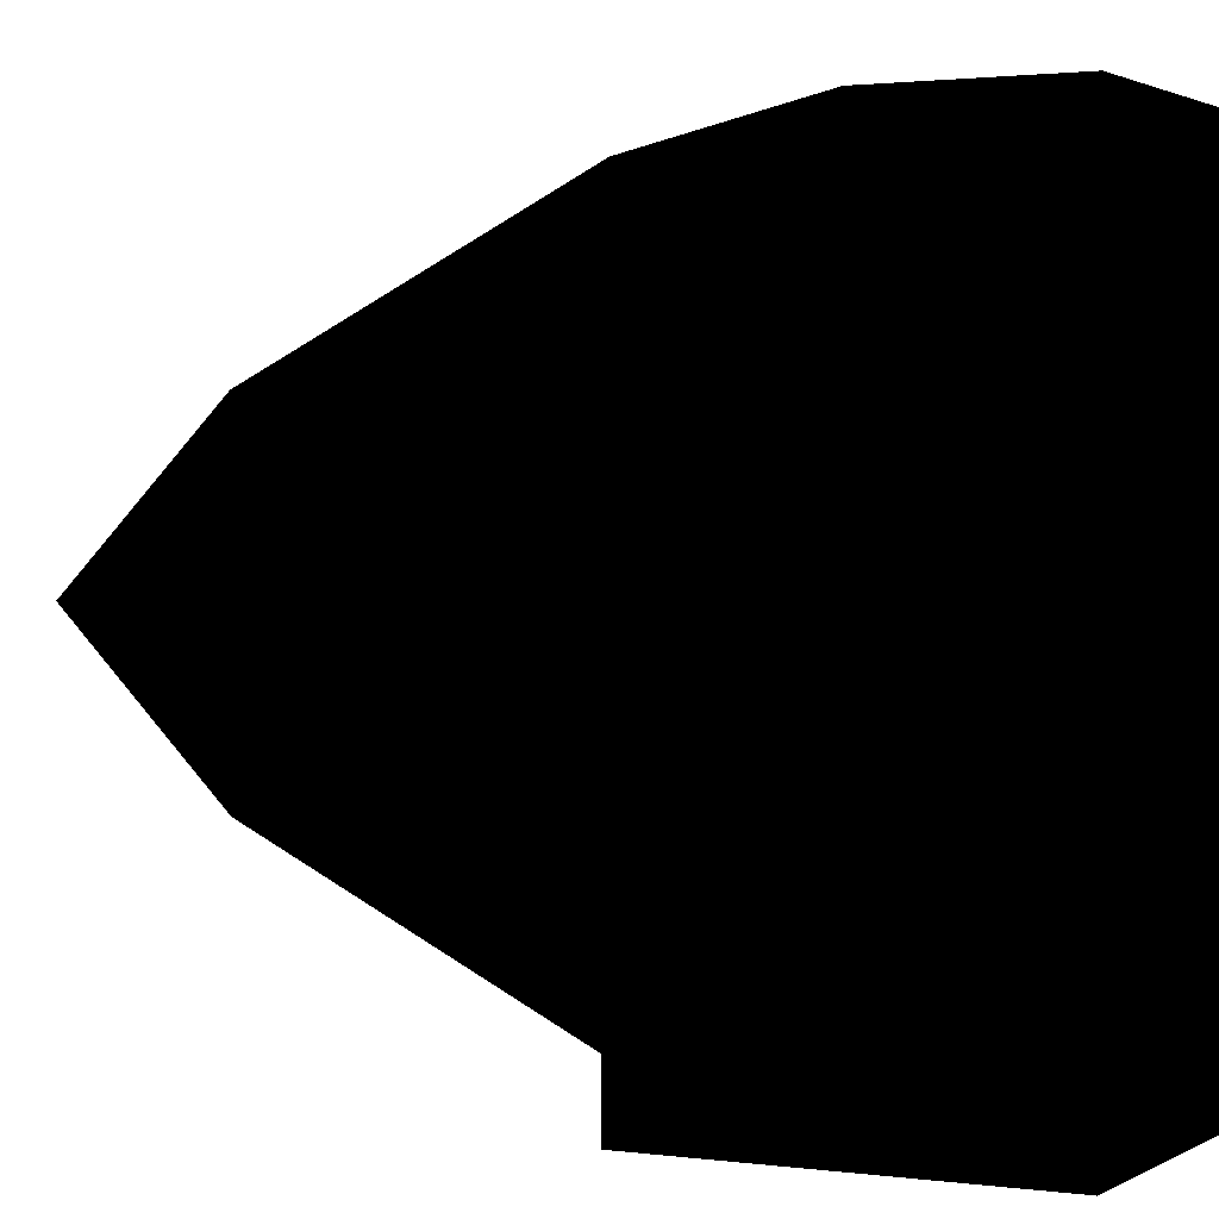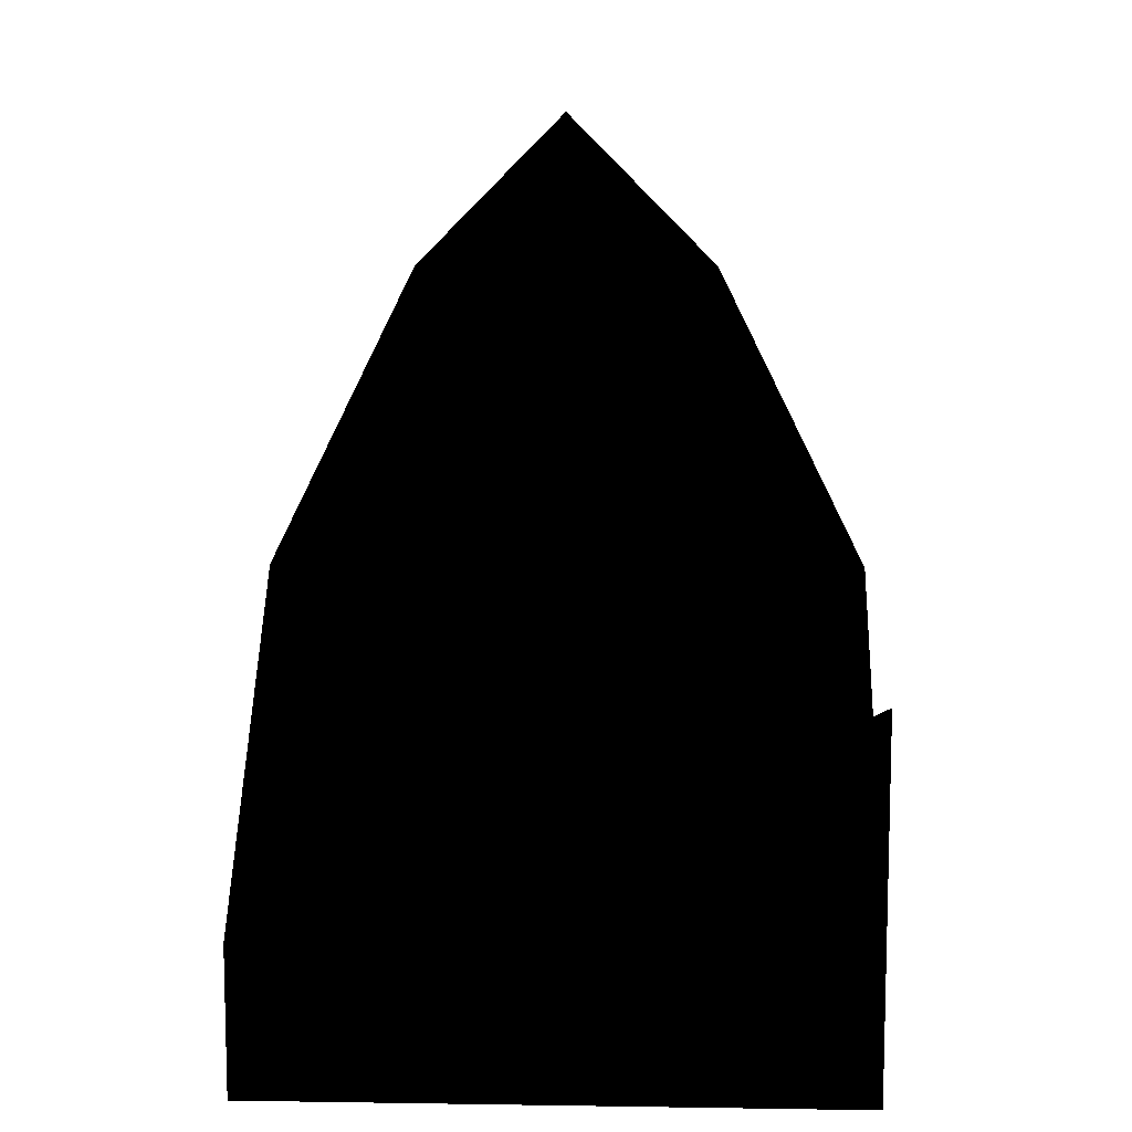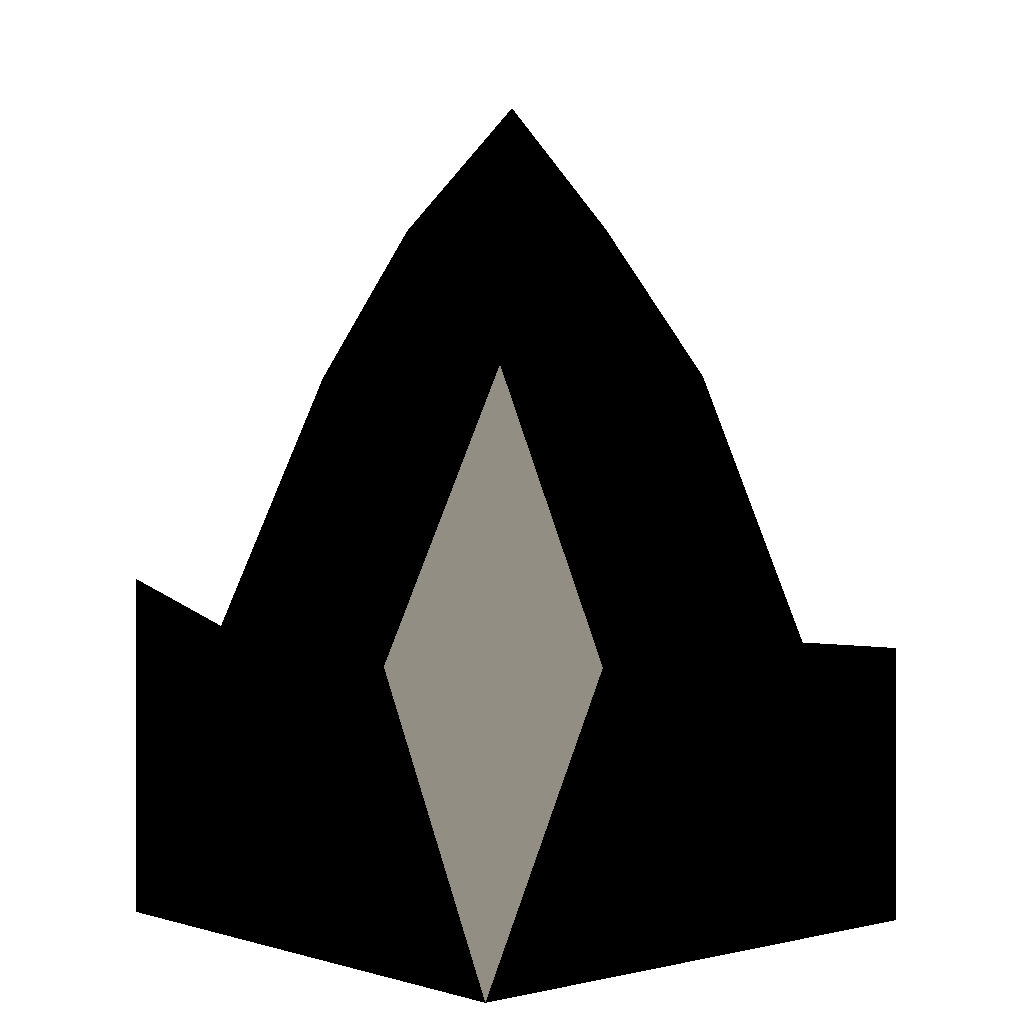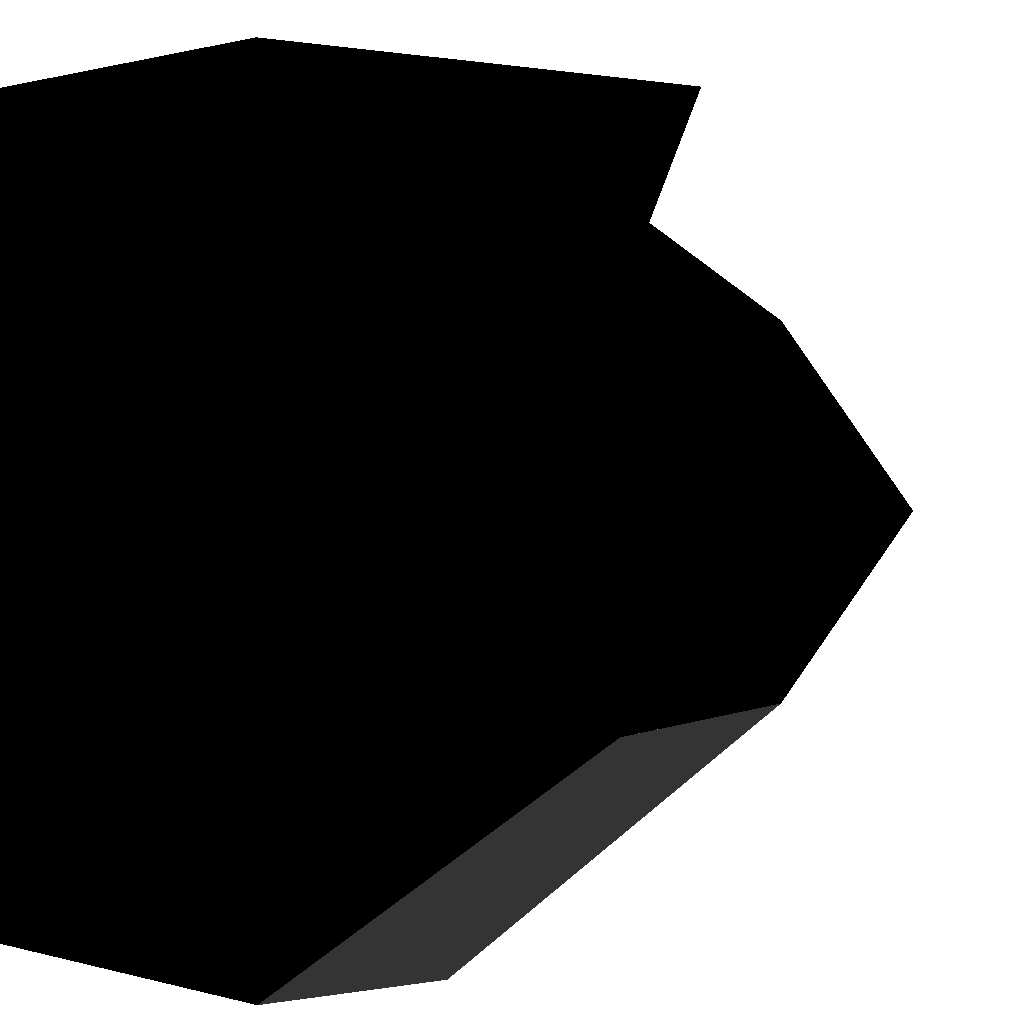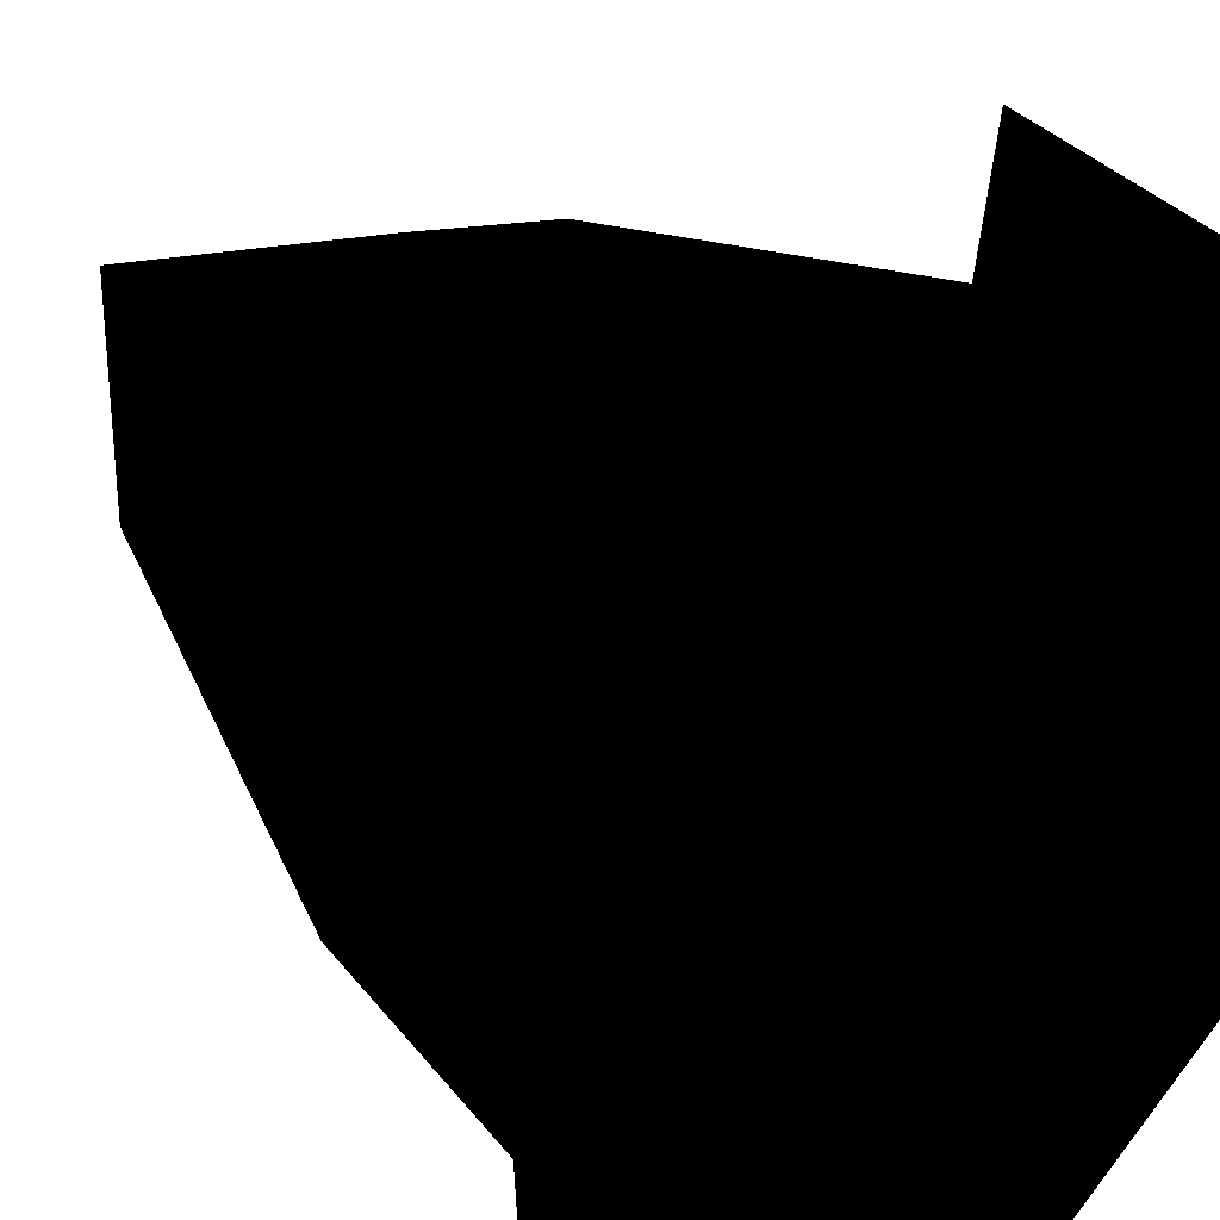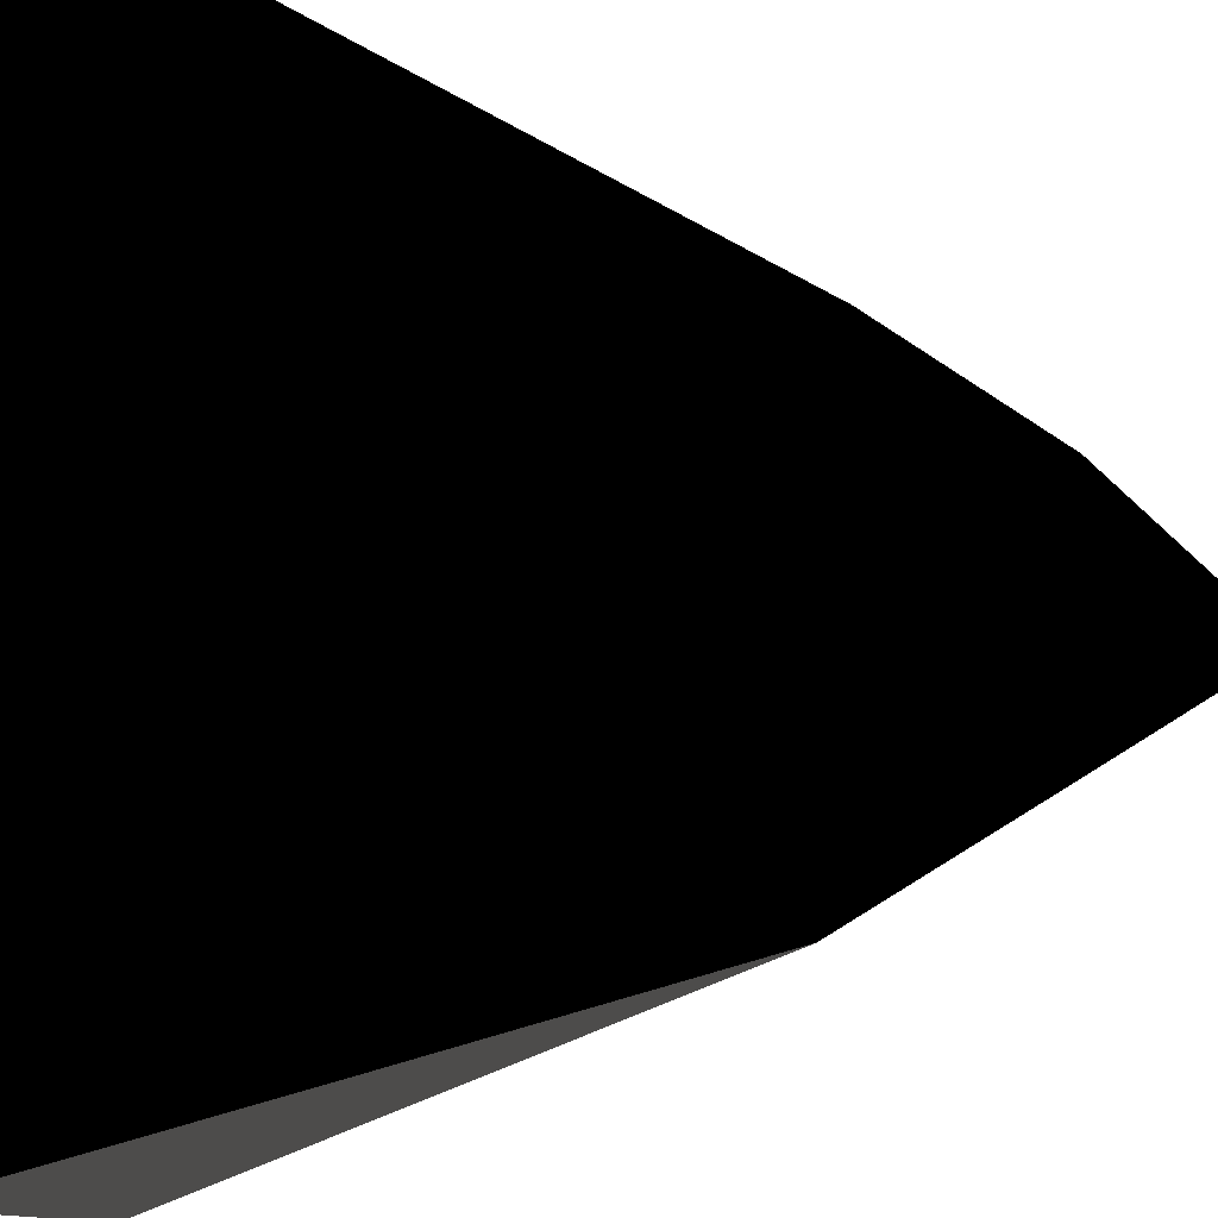
<metadata>
{"format":"obj","ext":"obj","renderer":"f3d","projection":"perspective","resolution":1024,"background":"white","views":[{"elev":1.7,"azim":117.4,"up":"+Y"},{"elev":9.5,"azim":-177.8,"up":"+Z"},{"elev":0.0,"azim":-41.7,"up":"+Z"},{"elev":0.7,"azim":-129.3,"up":"+Y"},{"elev":61.7,"azim":127.5,"up":"+Y"},{"elev":40.1,"azim":-85.1,"up":"+Y"}]}
</metadata>
<code>
v 0 0 40
v 10 0 50
v 20 0 60
v 30 0 50
v 40 0 50
v 0 10 50
v 10 10 70
v 20 10 80
v 30 10 70
v 40 10 50
v 0 20 60
v 10 20 80
v 20 20 90
v 30 20 80
v 40 20 60
v 0 30 50
v 10 30 70
v 20 30 80
v 30 30 70
v 40 30 50
v 0 40 55
v 10 40 50
v 20 40 60
v 30 40 50
v 40 40 40
v 0 0 30
v 10 0 30
v 20 0 30
v 30 0 30
v 40 0 30
v 40 0 30
v 40 10 30
v 40 20 30
v 40 30 30
v 40 40 30
v 0 40 30
v 10 40 30
v 20 40 30
v 30 40 30
v 40 40 30
v 0 0 30
v 0 10 30
v 0 20 30
v 0 30 30
v 0 40 30
f 1 2 7
f 1 7 6
f 2 3 8
f 2 8 7
f 3 4 9
f 3 9 8
f 4 5 10
f 4 10 9
f 6 7 12
f 6 12 11
f 7 8 13
f 7 13 12
f 8 9 14
f 8 14 13
f 9 10 15
f 9 15 14
f 11 12 17
f 11 17 16
f 12 13 18
f 12 18 17
f 13 14 19
f 13 19 18
f 14 15 20
f 14 20 19
f 16 17 22
f 16 22 21
f 17 18 23
f 17 23 22
f 18 19 24
f 18 24 23
f 19 20 25
f 19 25 24
f 1 26 2
f 2 26 27
f 22 36 21
f 37 36 22
f 2 27 3
f 3 27 28
f 23 37 22
f 38 37 23
f 3 28 4
f 4 28 29
f 24 38 23
f 39 38 24
f 4 29 5
f 5 29 30
f 25 39 24
f 40 39 25
f 10 5 31
f 10 31 32
f 41 1 6
f 42 41 6
f 15 10 32
f 15 32 33
f 42 6 11
f 43 42 11
f 20 15 33
f 20 33 34
f 43 11 16
f 44 43 16
f 25 20 34
f 25 34 35
f 44 16 21
f 45 44 21
f 35 30 26
f 35 26 45

</code>
